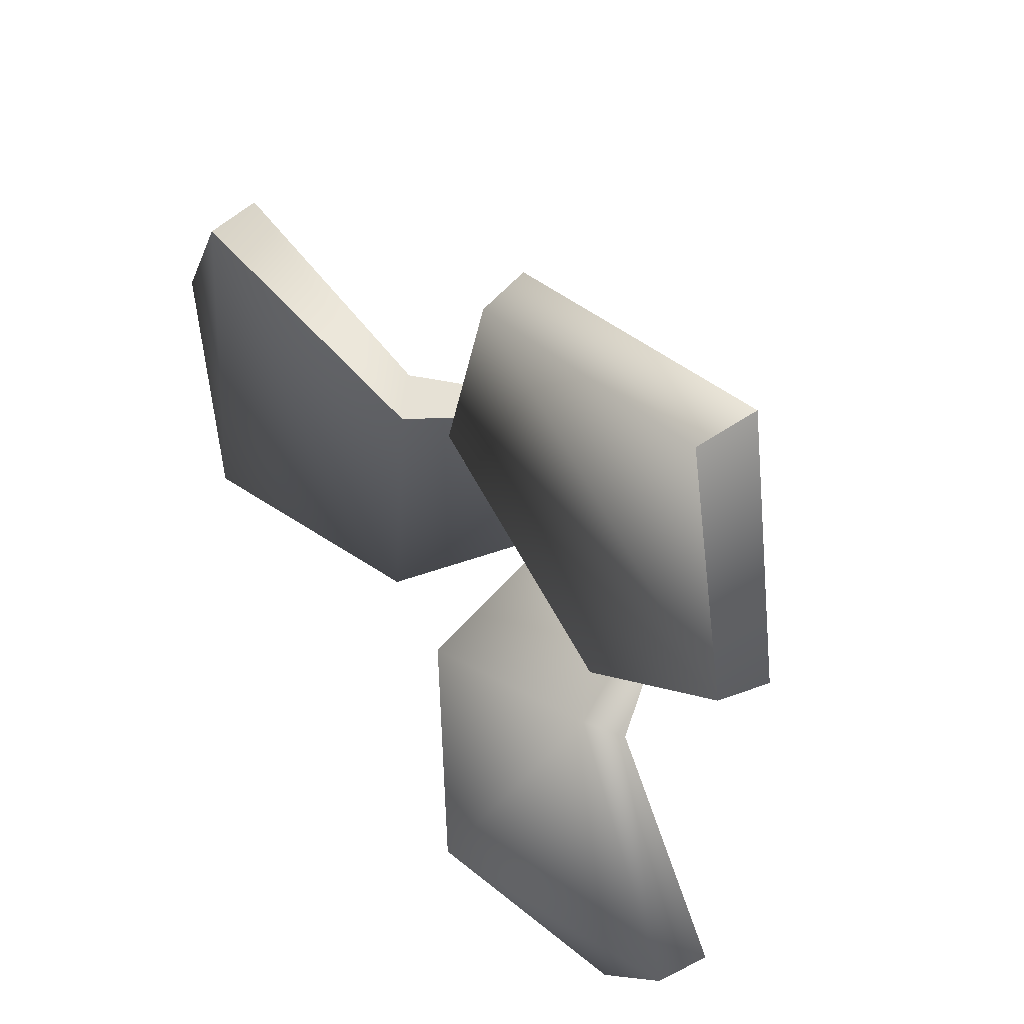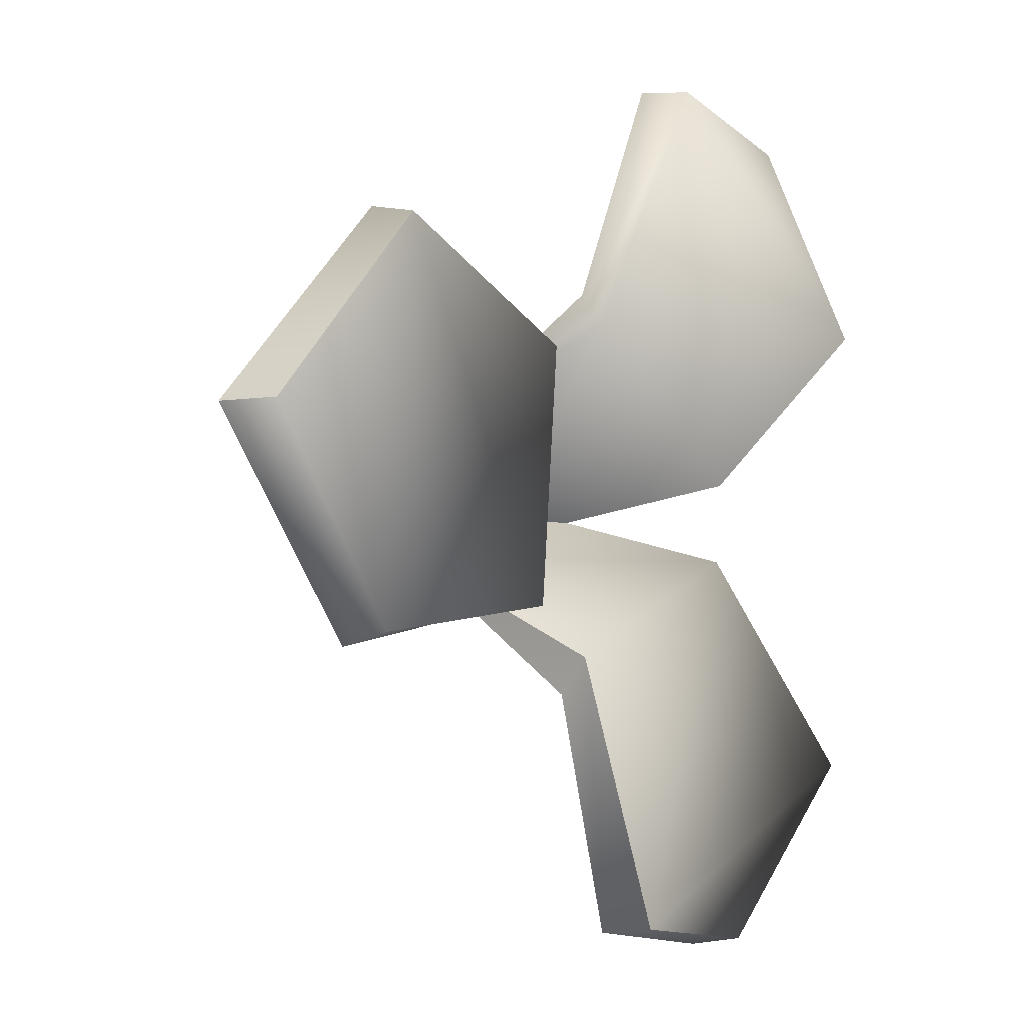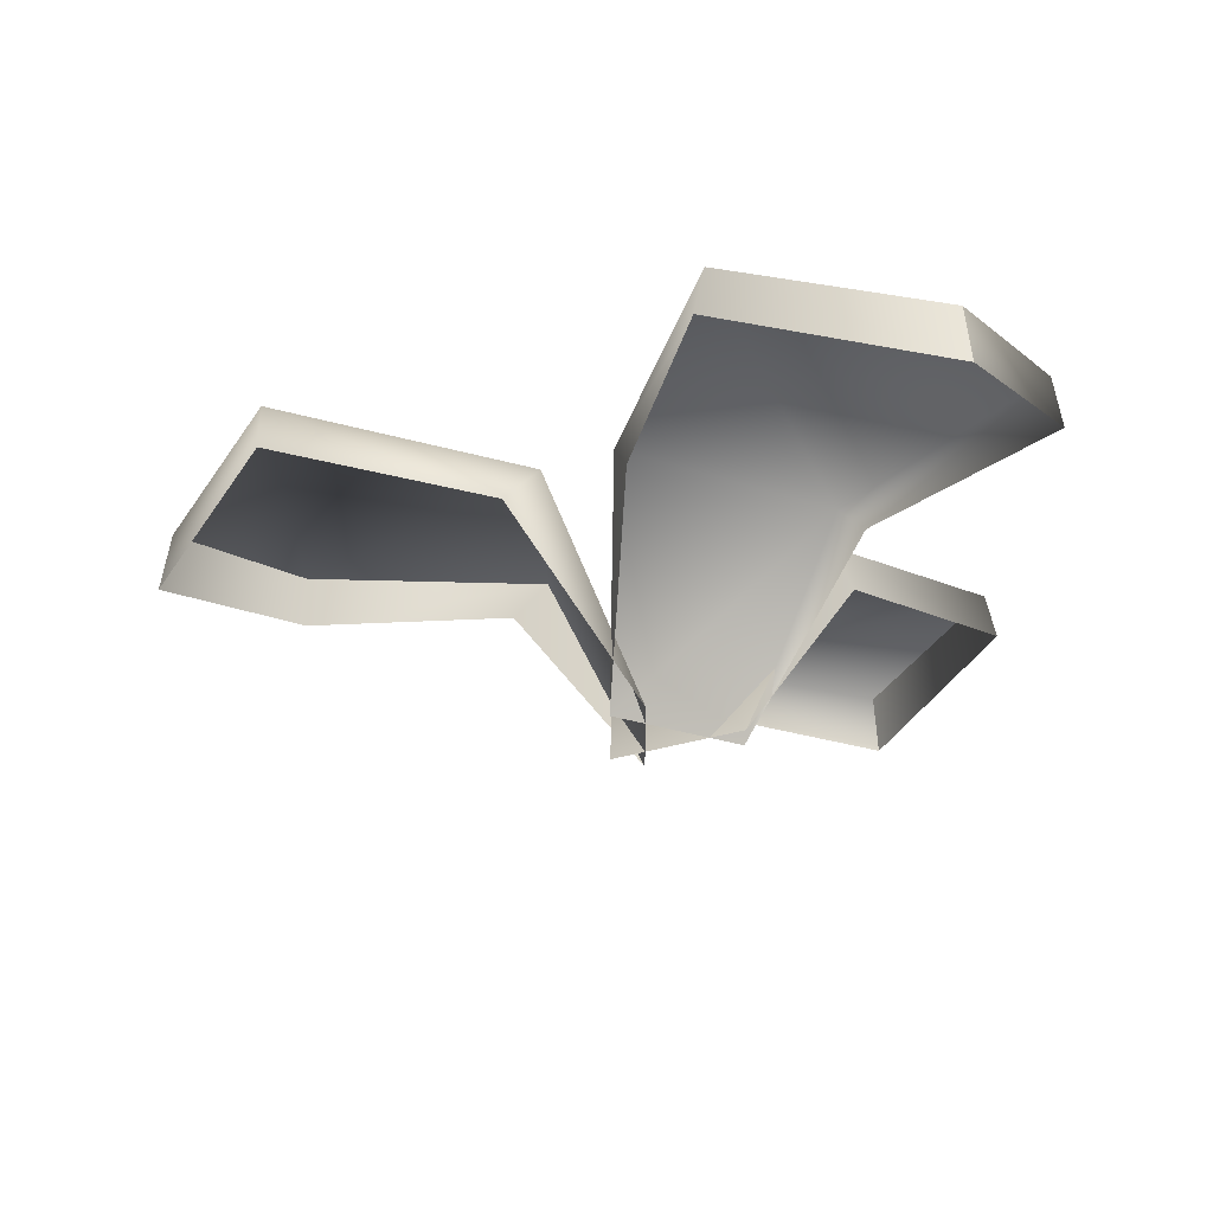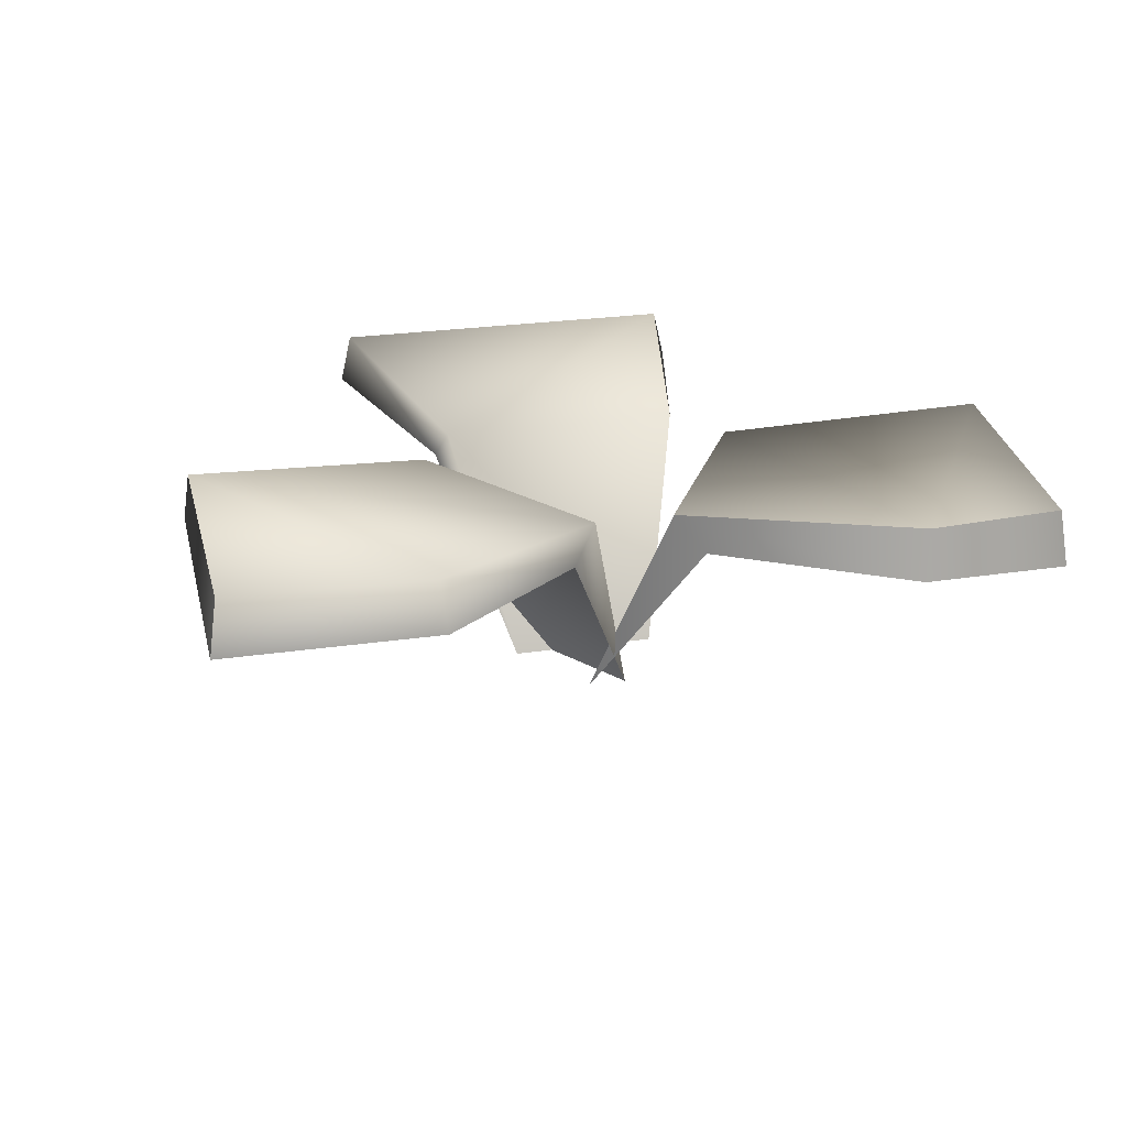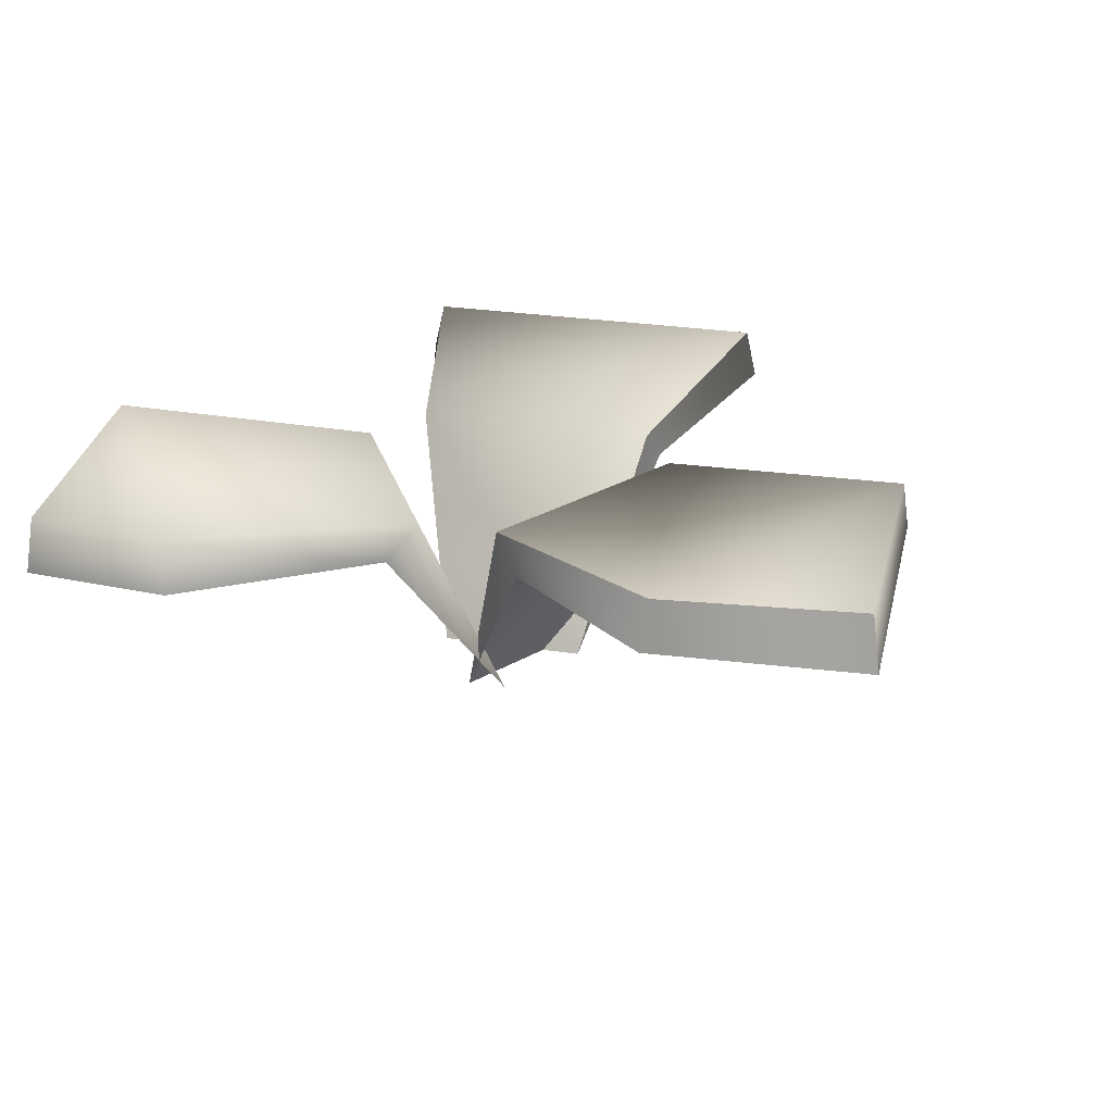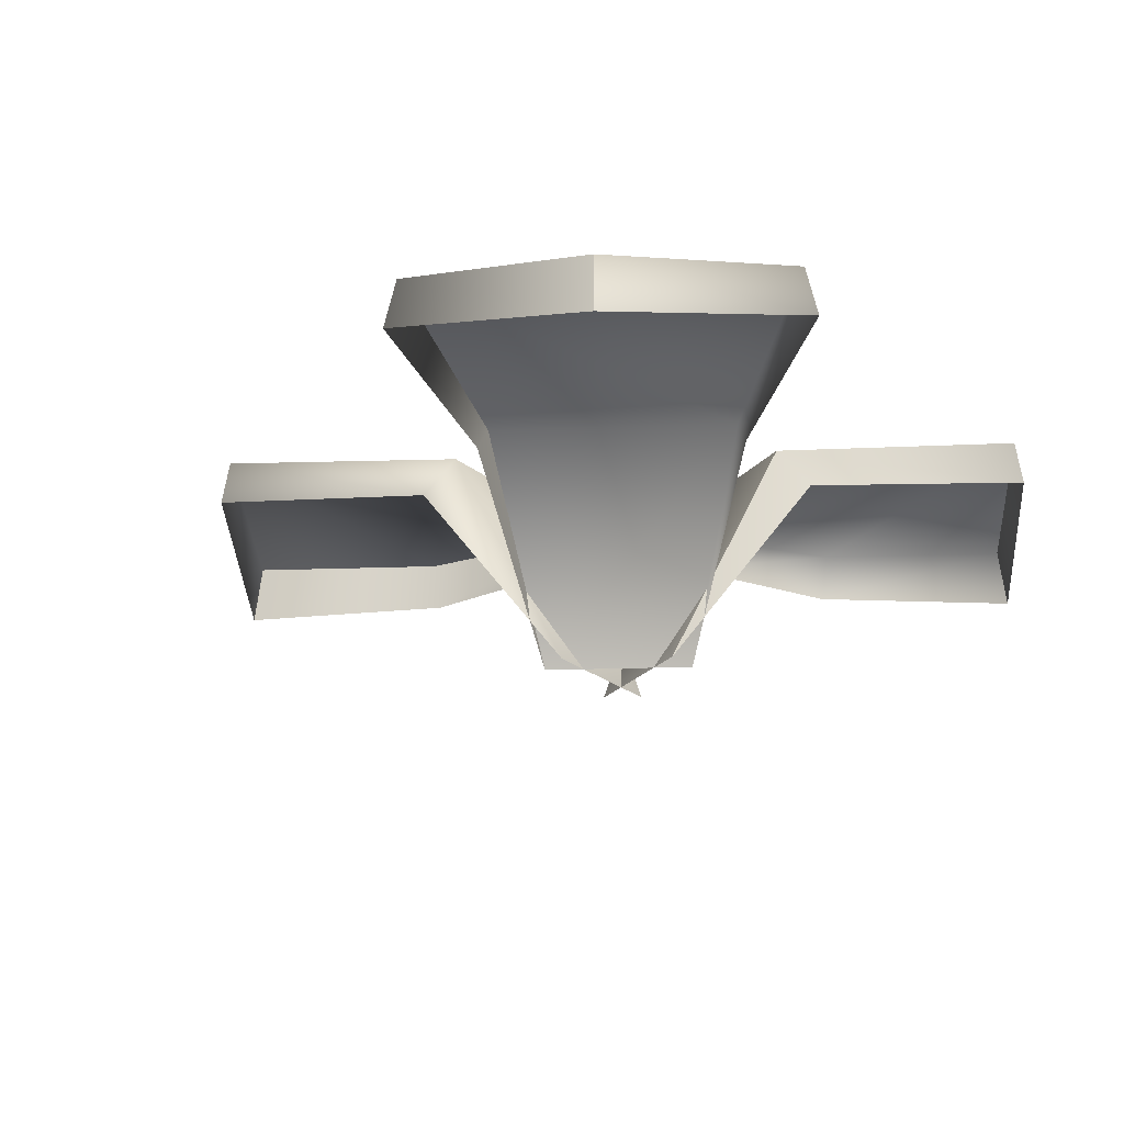
<metadata>
{"format":"obj","ext":"obj","renderer":"f3d","projection":"perspective","resolution":1024,"background":"white","views":[{"elev":46.8,"azim":-128.8,"up":"+Z"},{"elev":-5.9,"azim":128.5,"up":"+Z"},{"elev":-25.1,"azim":175.4,"up":"+Y"},{"elev":22.9,"azim":130.1,"up":"+Y"},{"elev":24.7,"azim":40.0,"up":"+Y"},{"elev":-21.2,"azim":-151.3,"up":"+Y"}]}
</metadata>
<code>
g [inn]grass2
v 0.2302 0.1054 -0.3028
v 0.2325 -0.002001 -0.2196
v 0.2351 0.1252 -0.2828
v 0.2096 0.1173 -0.4335
v 0.2036 0.1458 -0.4311
v 0.07896 0.08835 -0.4481
v 0.08126 0.1224 -0.4432
v 0.09297 0.1054 -0.2388
v 0.006147 0.1173 -0.3387
v 0.01188 0.1458 -0.3417
v 0.1052 0.1252 -0.2222
v 0.1553 -0.002001 -0.1836
v 0.2325 -0.002001 -0.2196
v 0.2351 0.1252 -0.2828
v 0.2036 0.1458 -0.4311
v 0.08126 0.1224 -0.4432
v 0.006147 0.1173 -0.3387
v 0.07896 0.08835 -0.4481
v 0.01188 0.1458 -0.3417
v 0.08627 0.1054 -0.1623
v 0.1573 -0.002001 -0.2058
v 0.1012 0.1252 -0.1765
v -0.01657 0.1173 -0.07905
v -0.01144 0.1458 -0.07511
v 0.03614 0.08835 0.04136
v 0.03926 0.1224 0.0369
v 0.2104 0.1054 -0.0754
v 0.1673 0.1173 0.0497
v 0.1618 0.1458 0.04623
v 0.2186 0.1252 -0.09427
v 0.227 -0.002001 -0.157
v 0.1573 -0.002001 -0.2058
v 0.1012 0.1252 -0.1765
v -0.01144 0.1458 -0.07511
v 0.03926 0.1224 0.0369
v 0.1673 0.1173 0.0497
v 0.03614 0.08835 0.04136
v 0.1618 0.1458 0.04623
v 0.28 0.1054 -0.1079
v 0.2068 -0.002001 -0.1476
v 0.2602 0.1252 -0.1137
v 0.4035 0.1173 -0.06043
v 0.4043 0.1458 -0.06685
v 0.4814 0.08835 -0.1663
v 0.476 0.1224 -0.1668
v 0.2932 0.1054 -0.2588
v 0.4231 0.1173 -0.284
v 0.4228 0.1458 -0.2776
v 0.2727 0.1252 -0.2565
v 0.2142 -0.002001 -0.2324
v 0.2068 -0.002001 -0.1476
v 0.2602 0.1252 -0.1137
v 0.4043 0.1458 -0.06685
v 0.476 0.1224 -0.1668
v 0.4231 0.1173 -0.284
v 0.4814 0.08835 -0.1663
v 0.4228 0.1458 -0.2776
g [inn]grass2_0
f 3 2 1
f 3 1 4
f 5 3 4
f 5 4 6
f 7 5 6
f 10 9 8
f 11 10 8
f 12 11 8
f 12 13 11
f 13 14 11
f 11 14 15
f 10 11 15
f 16 10 15
f 16 18 17
f 19 16 17
f 22 21 20
f 22 20 23
f 24 22 23
f 24 23 25
f 26 24 25
f 29 28 27
f 30 29 27
f 31 30 27
f 31 32 30
f 32 33 30
f 30 33 34
f 29 30 34
f 35 29 34
f 35 37 36
f 38 35 36
f 41 40 39
f 41 39 42
f 43 41 42
f 43 42 44
f 45 43 44
f 48 47 46
f 49 48 46
f 50 49 46
f 50 51 49
f 51 52 49
f 49 52 53
f 48 49 53
f 54 48 53
f 54 56 55
f 57 54 55

</code>
